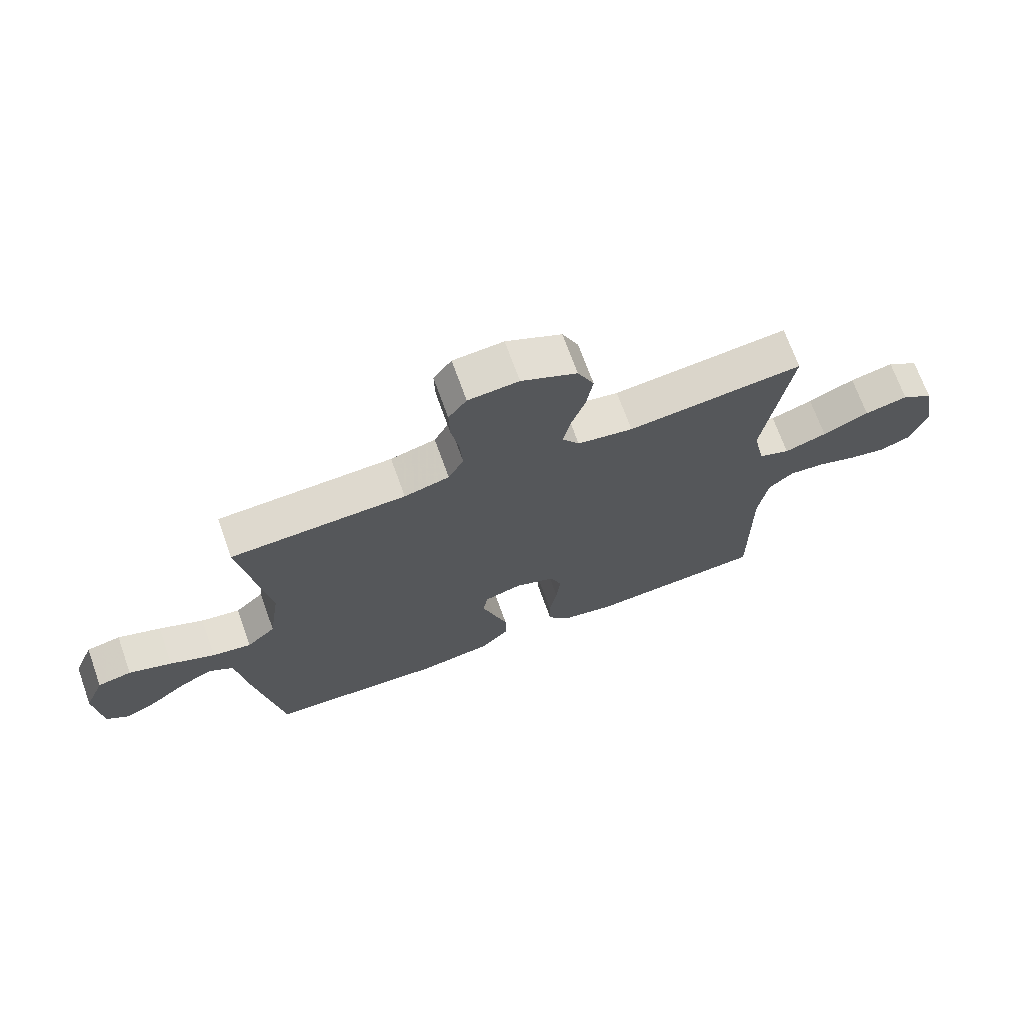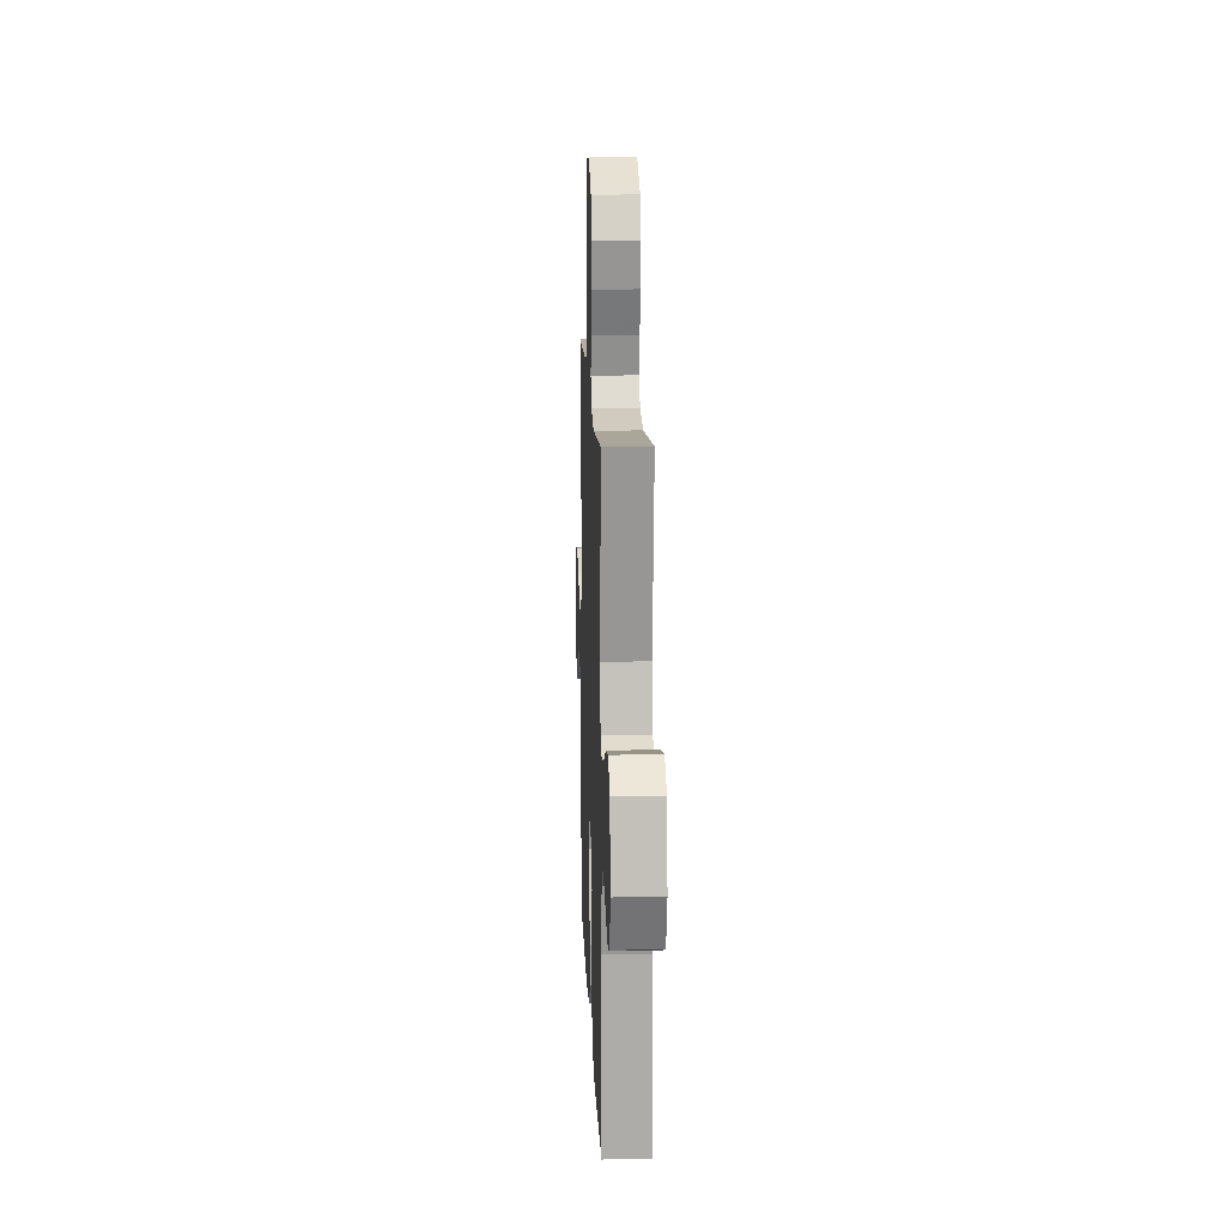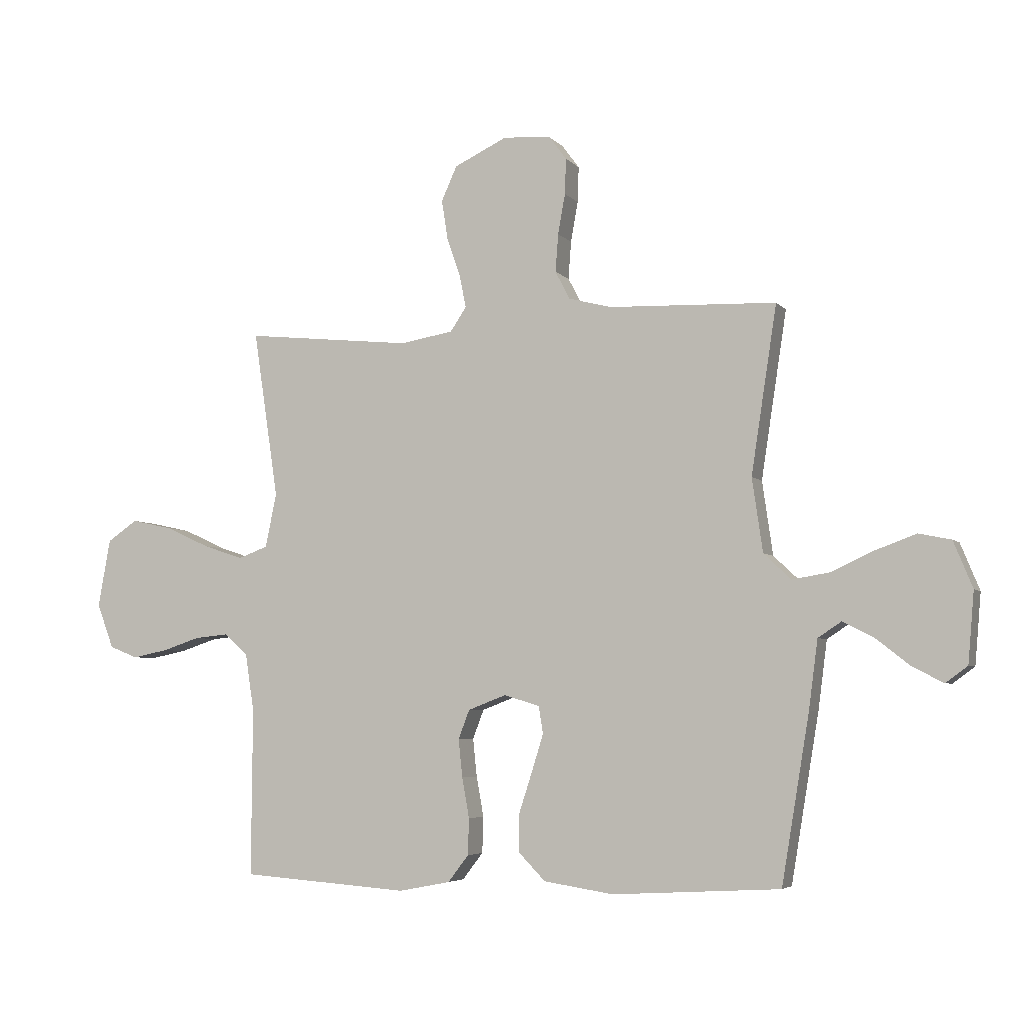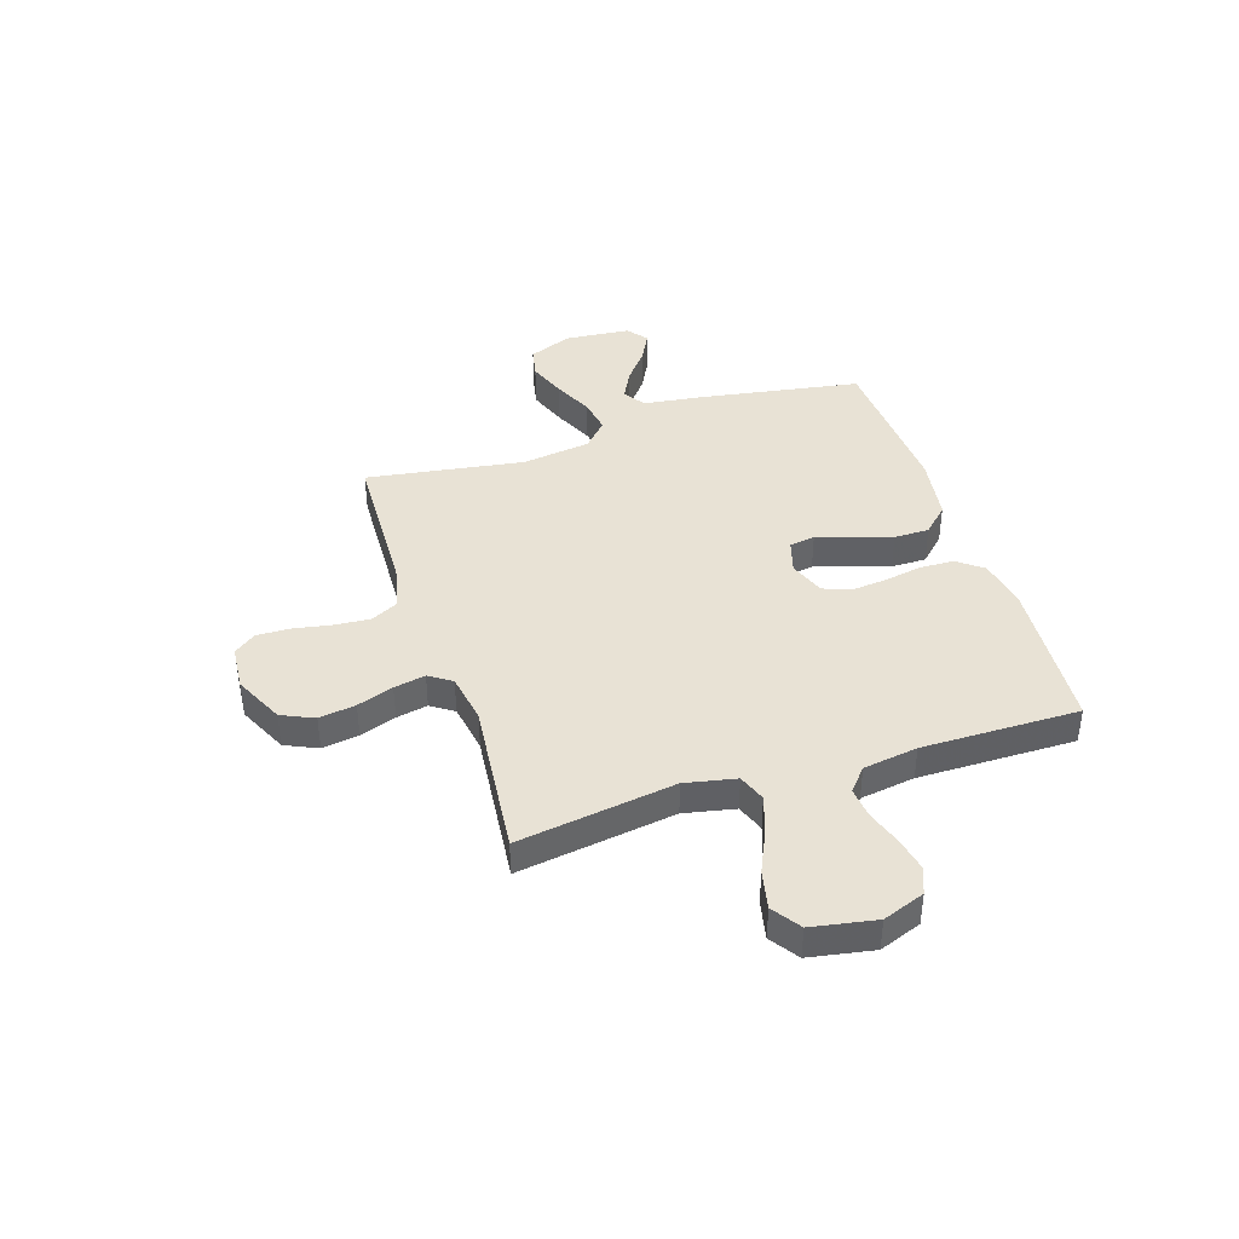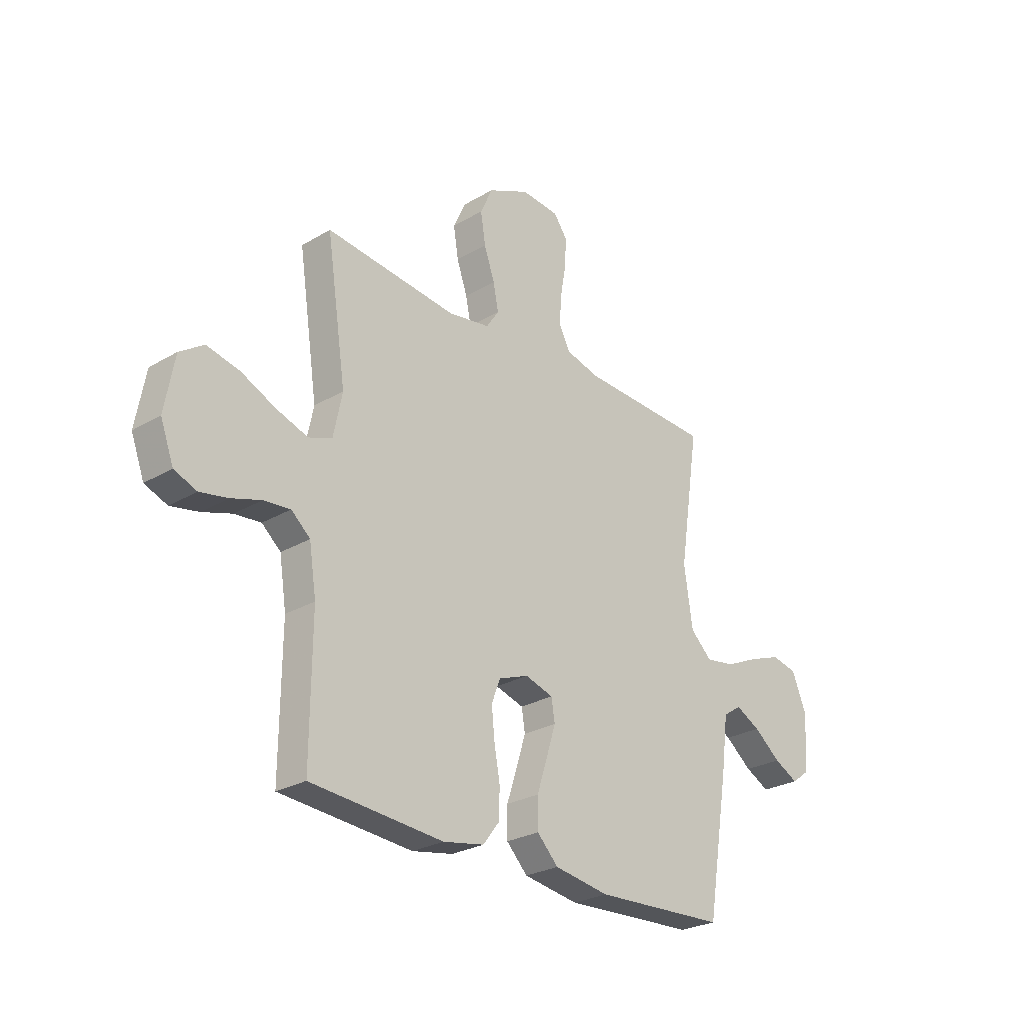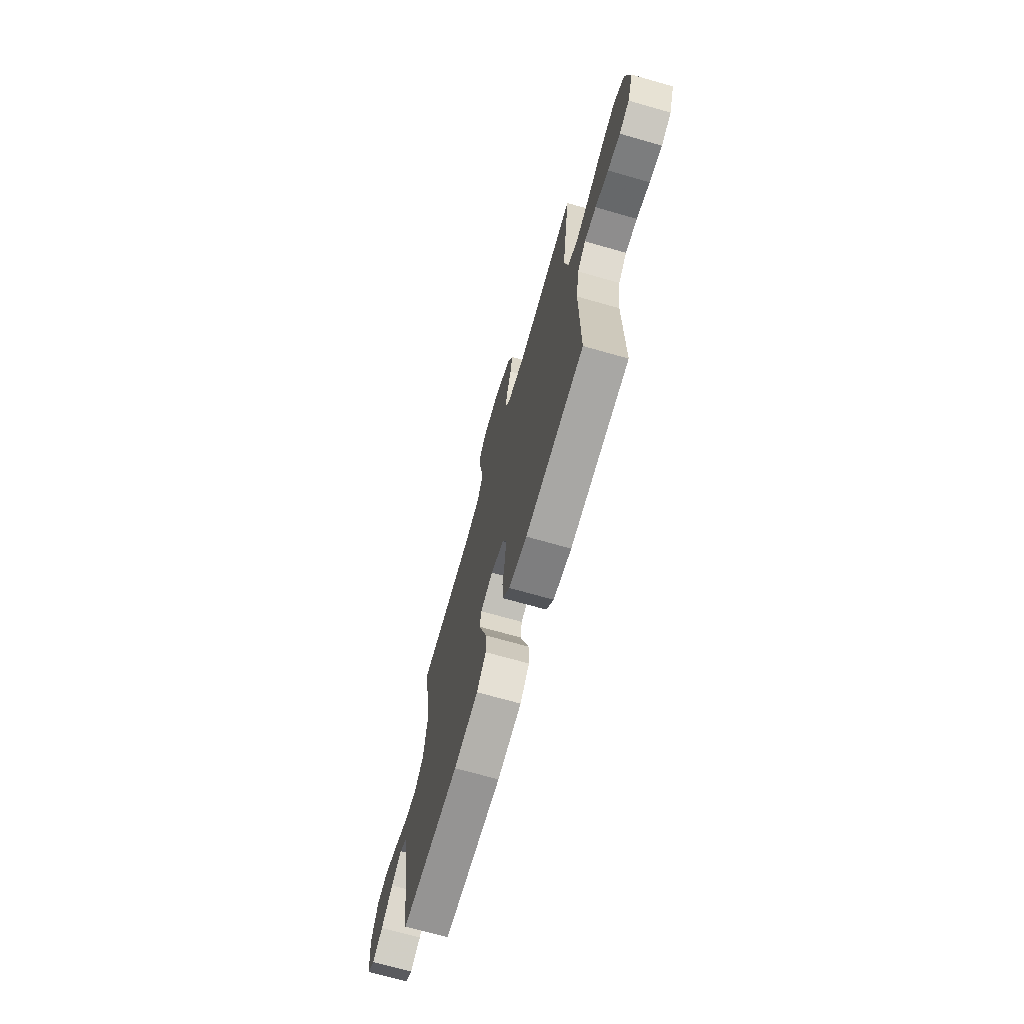
<metadata>
{"format":"obj","ext":"obj","renderer":"f3d","projection":"perspective","resolution":1024,"background":"white","views":[{"elev":70.2,"azim":-19.8,"up":"+Z"},{"elev":13.7,"azim":87.8,"up":"+Z"},{"elev":-4.9,"azim":-159.3,"up":"+Z"},{"elev":40.8,"azim":72.1,"up":"+Y"},{"elev":-26.8,"azim":132.5,"up":"+Z"},{"elev":-70.4,"azim":74.1,"up":"+Z"}]}
</metadata>
<code>
v 0.5 0.07 0.5
v 0.455 0.07 0.2
v 0.475 0.07 0.103
v 0.528 0.07 0.083
v 0.6 0.07 0.107
v 0.679 0.07 0.143
v 0.753 0.07 0.159
v 0.807 0.07 0.122
v 0.829 0.07 0
v 0.799 0.07 -0.08
v 0.748 0.07 -0.1
v 0.684 0.07 -0.087
v 0.617 0.07 -0.065
v 0.557 0.07 -0.059
v 0.514 0.07 -0.096
v 0.498 0.07 -0.2
v 0.5 0.07 -0.5
v 0.2 0.07 -0.522
v 0.107 0.07 -0.504
v 0.07 0.07 -0.456
v 0.068 0.07 -0.391
v 0.081 0.07 -0.319
v 0.088 0.07 -0.251
v 0.068 0.07 -0.199
v 0 0.07 -0.173
v -0.064 0.07 -0.192
v -0.072 0.07 -0.241
v -0.051 0.07 -0.308
v -0.027 0.07 -0.382
v -0.027 0.07 -0.449
v -0.075 0.07 -0.498
v -0.2 0.07 -0.517
v -0.5 0.07 -0.5
v -0.55 0.07 -0.2
v -0.566 0.07 -0.078
v -0.608 0.07 -0.05
v -0.664 0.07 -0.079
v -0.725 0.07 -0.127
v -0.78 0.07 -0.155
v -0.819 0.07 -0.126
v -0.83 0.07 0
v -0.796 0.07 0.083
v -0.738 0.07 0.095
v -0.665 0.07 0.068
v -0.589 0.07 0.033
v -0.522 0.07 0.022
v -0.473 0.07 0.068
v -0.454 0.07 0.2
v -0.5 0.07 0.5
v -0.2 0.07 0.511
v -0.123 0.07 0.531
v -0.097 0.07 0.581
v -0.102 0.07 0.649
v -0.115 0.07 0.721
v -0.117 0.07 0.785
v -0.086 0.07 0.827
v 0 0.07 0.834
v 0.095 0.07 0.789
v 0.123 0.07 0.727
v 0.112 0.07 0.657
v 0.088 0.07 0.588
v 0.076 0.07 0.528
v 0.105 0.07 0.485
v 0.2 0.07 0.469
v 0.5 0 0.5
v 0.455 0 0.2
v 0.475 0 0.103
v 0.528 0 0.083
v 0.6 0 0.107
v 0.679 0 0.143
v 0.753 0 0.159
v 0.807 0 0.122
v 0.829 0 0
v 0.799 0 -0.08
v 0.748 0 -0.1
v 0.684 0 -0.087
v 0.617 0 -0.065
v 0.557 0 -0.059
v 0.514 0 -0.096
v 0.498 0 -0.2
v 0.5 0 -0.5
v 0.2 0 -0.522
v 0.107 0 -0.504
v 0.07 0 -0.456
v 0.068 0 -0.391
v 0.081 0 -0.319
v 0.088 0 -0.251
v 0.068 0 -0.199
v 0 0 -0.173
v -0.064 0 -0.192
v -0.072 0 -0.241
v -0.051 0 -0.308
v -0.027 0 -0.382
v -0.027 0 -0.449
v -0.075 0 -0.498
v -0.2 0 -0.517
v -0.5 0 -0.5
v -0.55 0 -0.2
v -0.566 0 -0.078
v -0.608 0 -0.05
v -0.664 0 -0.079
v -0.725 0 -0.127
v -0.78 0 -0.155
v -0.819 0 -0.126
v -0.83 0 0
v -0.796 0 0.083
v -0.738 0 0.095
v -0.665 0 0.068
v -0.589 0 0.033
v -0.522 0 0.022
v -0.473 0 0.068
v -0.454 0 0.2
v -0.5 0 0.5
v -0.2 0 0.511
v -0.123 0 0.531
v -0.097 0 0.581
v -0.102 0 0.649
v -0.115 0 0.721
v -0.117 0 0.785
v -0.086 0 0.827
v 0 0 0.834
v 0.095 0 0.789
v 0.123 0 0.727
v 0.112 0 0.657
v 0.088 0 0.588
v 0.076 0 0.528
v 0.105 0 0.485
v 0.2 0 0.469
f 59 60 61
f 58 59 61
f 57 58 61
f 56 57 61
f 55 56 61
f 54 55 61
f 53 54 61
f 52 53 61 62
f 51 52 62 63
f 48 49 50
f 50 51 63
f 48 50 63
f 47 48 63
f 43 44 45
f 42 43 45
f 41 42 45
f 40 41 45
f 39 40 45
f 38 39 45
f 37 38 45
f 36 37 45 46
f 35 36 46
f 35 46 47
f 34 35 47
f 33 34 47
f 32 33 47
f 31 32 47
f 30 31 47
f 29 30 47
f 28 29 47
f 20 21 22
f 19 20 22
f 18 19 22
f 17 18 22
f 16 17 22
f 15 16 22 23
f 14 15 23 24
f 11 12 13
f 10 11 13
f 9 10 13
f 8 9 13
f 7 8 13
f 6 7 13
f 5 6 13
f 4 5 13 14
f 14 24 25
f 4 14 25
f 3 4 25
f 64 1 2
f 3 25 26
f 2 3 26
f 64 2 26
f 63 64 26
f 47 63 26
f 27 28 47
f 26 27 47
f 125 124 123
f 125 123 122
f 125 122 121
f 125 121 120
f 125 120 119
f 125 119 118
f 125 118 117
f 126 125 117 116
f 127 126 116 115
f 114 113 112
f 127 115 114
f 127 114 112
f 127 112 111
f 109 108 107
f 109 107 106
f 109 106 105
f 109 105 104
f 109 104 103
f 109 103 102
f 109 102 101
f 110 109 101 100
f 110 100 99
f 111 110 99
f 111 99 98
f 111 98 97
f 111 97 96
f 111 96 95
f 111 95 94
f 111 94 93
f 111 93 92
f 86 85 84
f 86 84 83
f 86 83 82
f 86 82 81
f 86 81 80
f 87 86 80 79
f 88 87 79 78
f 77 76 75
f 77 75 74
f 77 74 73
f 77 73 72
f 77 72 71
f 77 71 70
f 77 70 69
f 78 77 69 68
f 89 88 78
f 89 78 68
f 89 68 67
f 66 65 128
f 90 89 67
f 90 67 66
f 90 66 128
f 90 128 127
f 90 127 111
f 111 92 91
f 111 91 90
f 1 65 66 2
f 2 66 67 3
f 3 67 68 4
f 4 68 69 5
f 5 69 70 6
f 6 70 71 7
f 7 71 72 8
f 8 72 73 9
f 9 73 74 10
f 10 74 75 11
f 11 75 76 12
f 12 76 77 13
f 13 77 78 14
f 14 78 79 15
f 15 79 80 16
f 16 80 81 17
f 17 81 82 18
f 18 82 83 19
f 19 83 84 20
f 20 84 85 21
f 21 85 86 22
f 22 86 87 23
f 23 87 88 24
f 24 88 89 25
f 25 89 90 26
f 26 90 91 27
f 27 91 92 28
f 28 92 93 29
f 29 93 94 30
f 30 94 95 31
f 31 95 96 32
f 32 96 97 33
f 33 97 98 34
f 34 98 99 35
f 35 99 100 36
f 36 100 101 37
f 37 101 102 38
f 38 102 103 39
f 39 103 104 40
f 40 104 105 41
f 41 105 106 42
f 42 106 107 43
f 43 107 108 44
f 44 108 109 45
f 45 109 110 46
f 46 110 111 47
f 47 111 112 48
f 48 112 113 49
f 49 113 114 50
f 50 114 115 51
f 51 115 116 52
f 52 116 117 53
f 53 117 118 54
f 54 118 119 55
f 55 119 120 56
f 56 120 121 57
f 57 121 122 58
f 58 122 123 59
f 59 123 124 60
f 60 124 125 61
f 61 125 126 62
f 62 126 127 63
f 63 127 128 64
f 64 128 65 1

</code>
